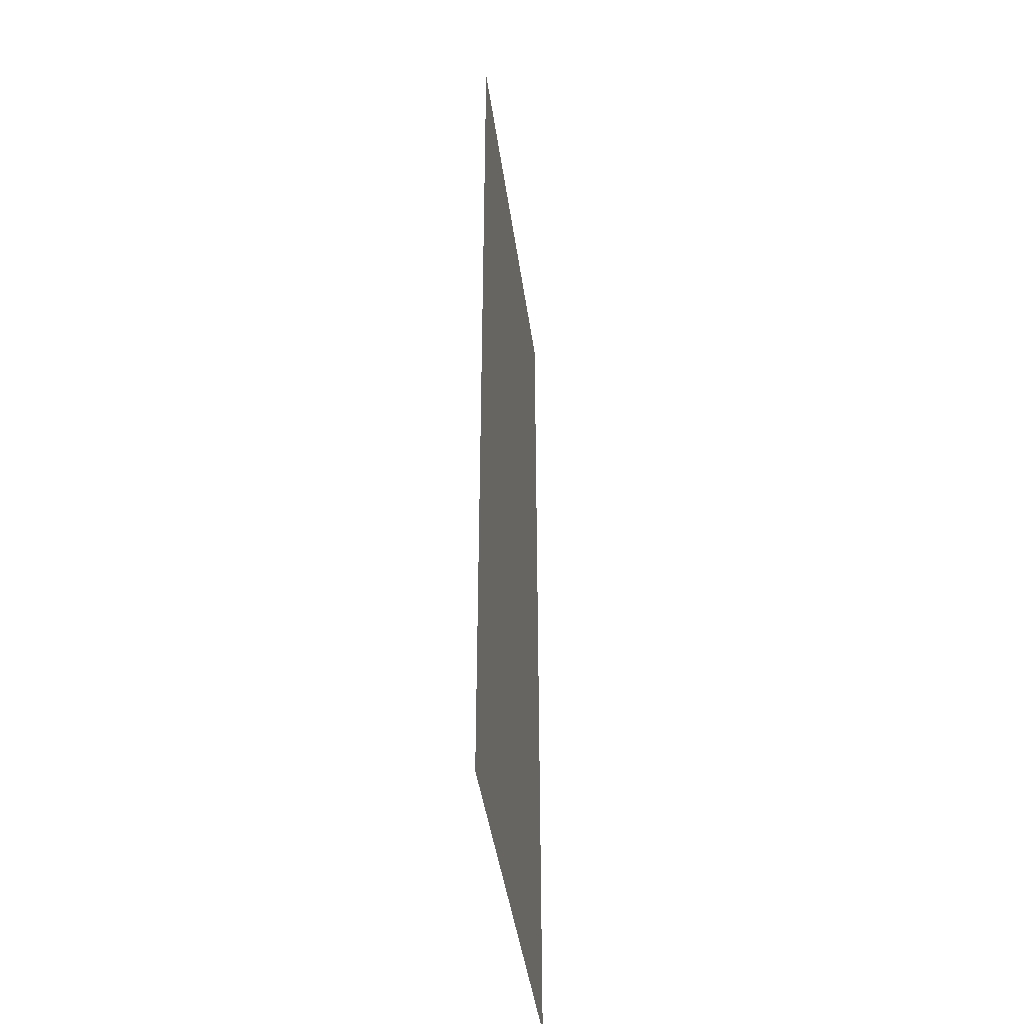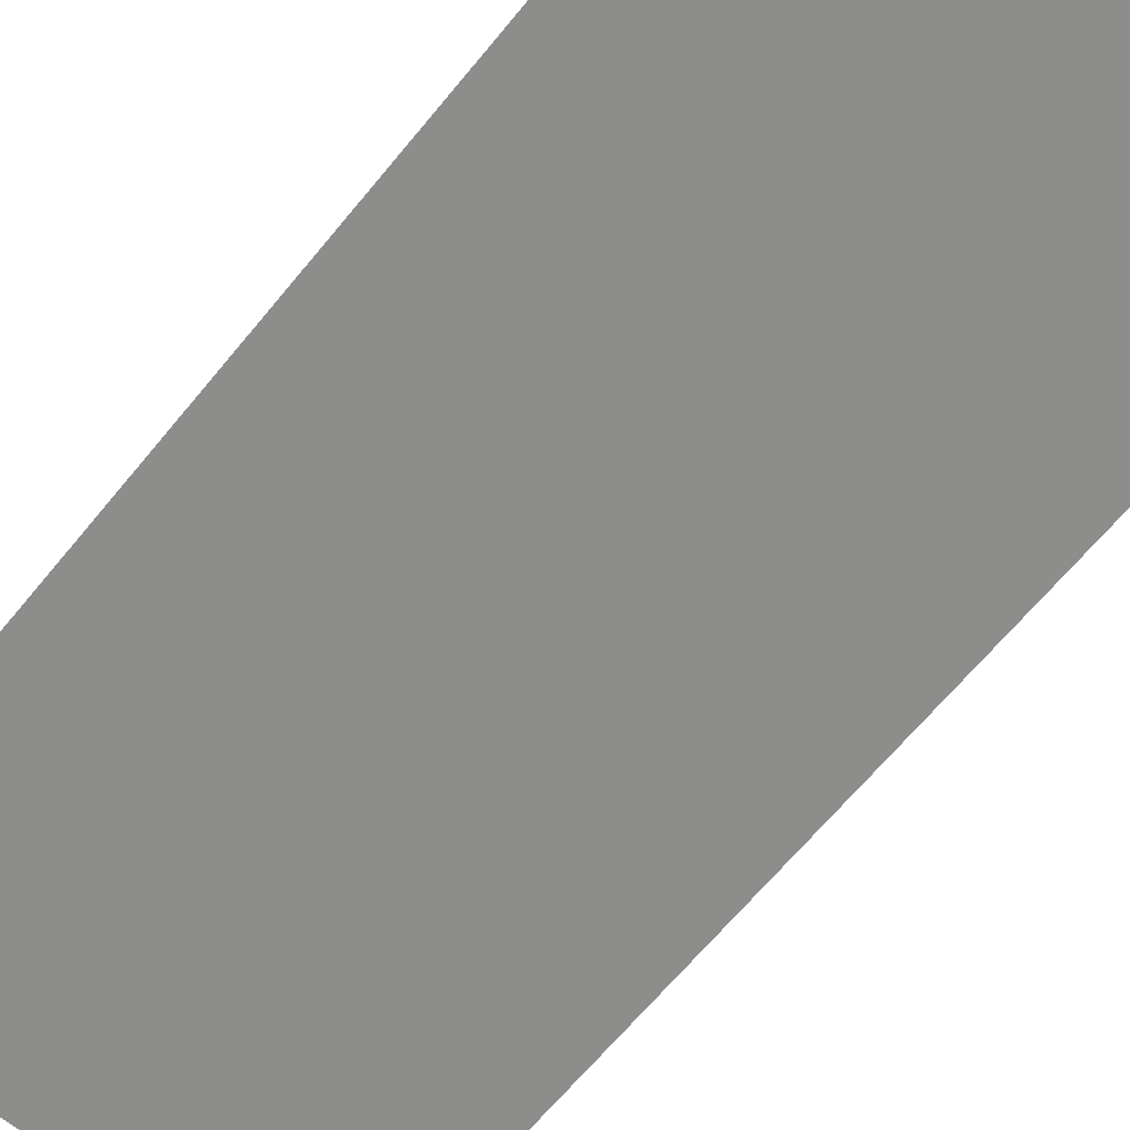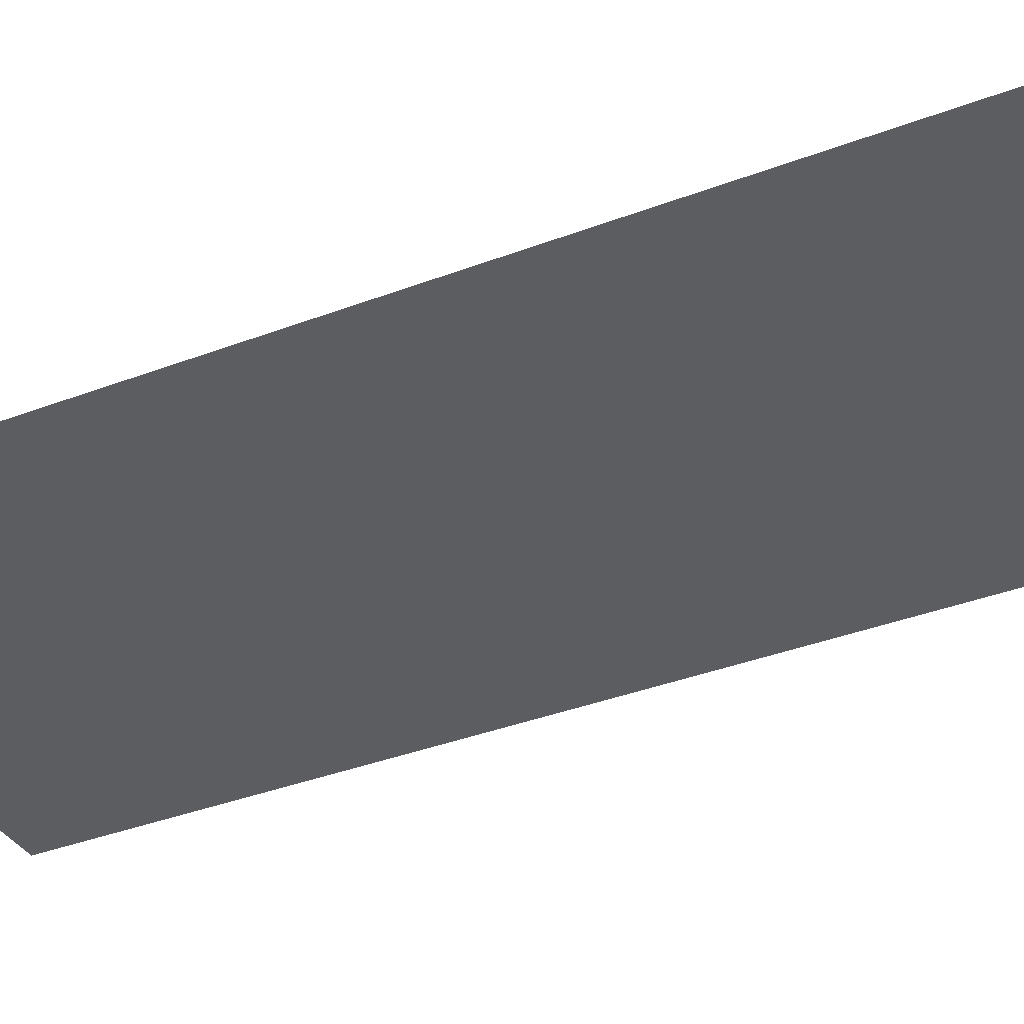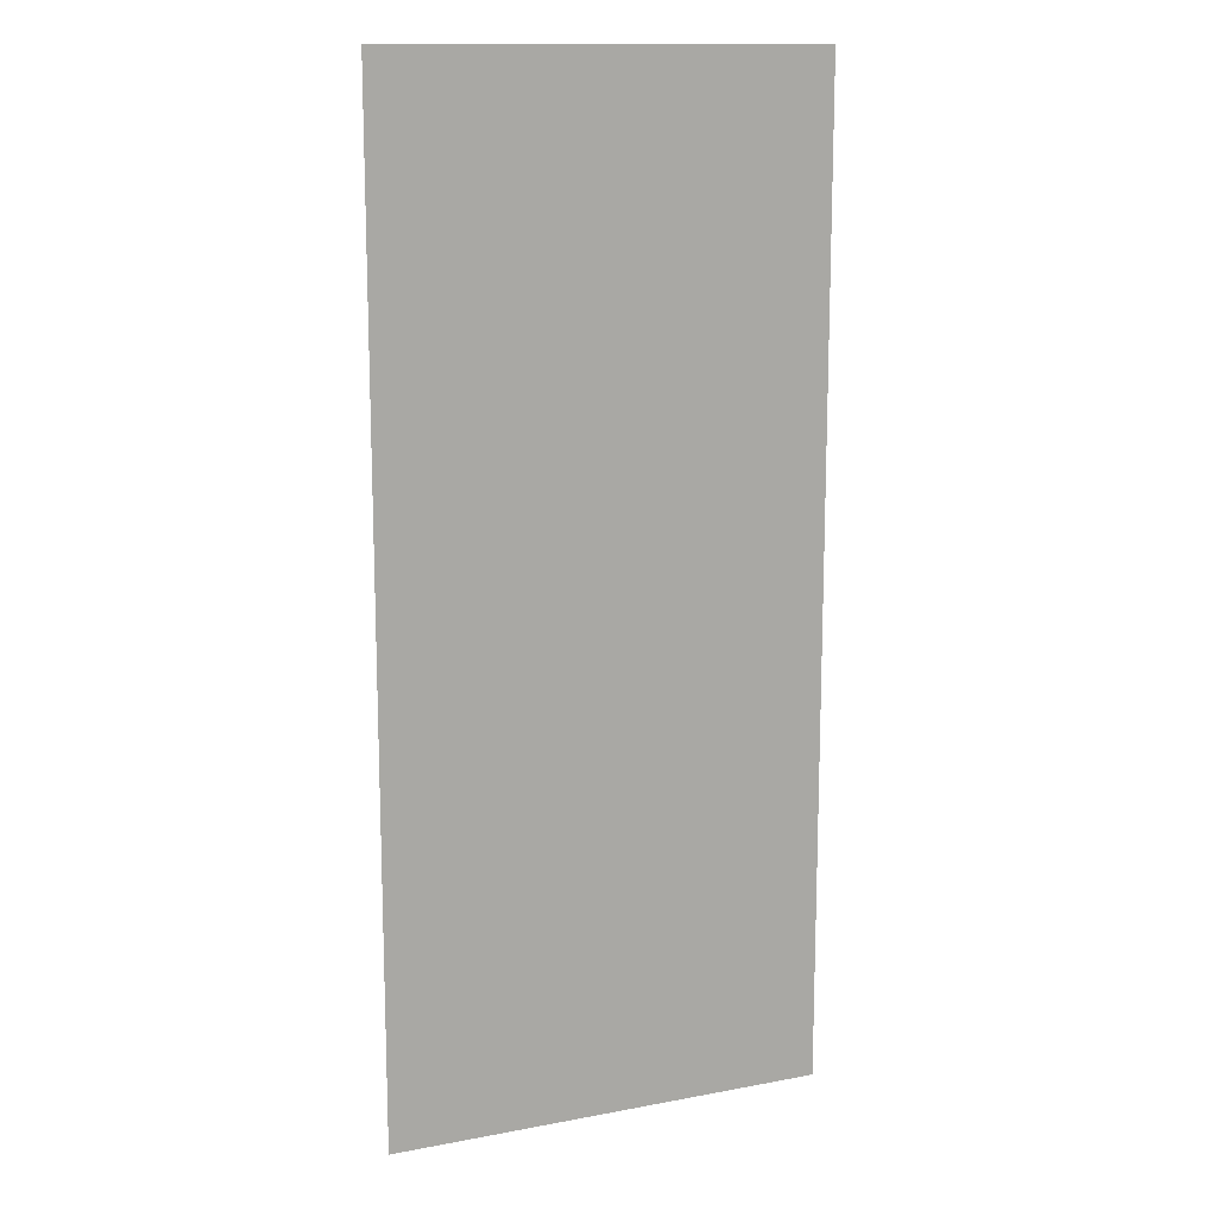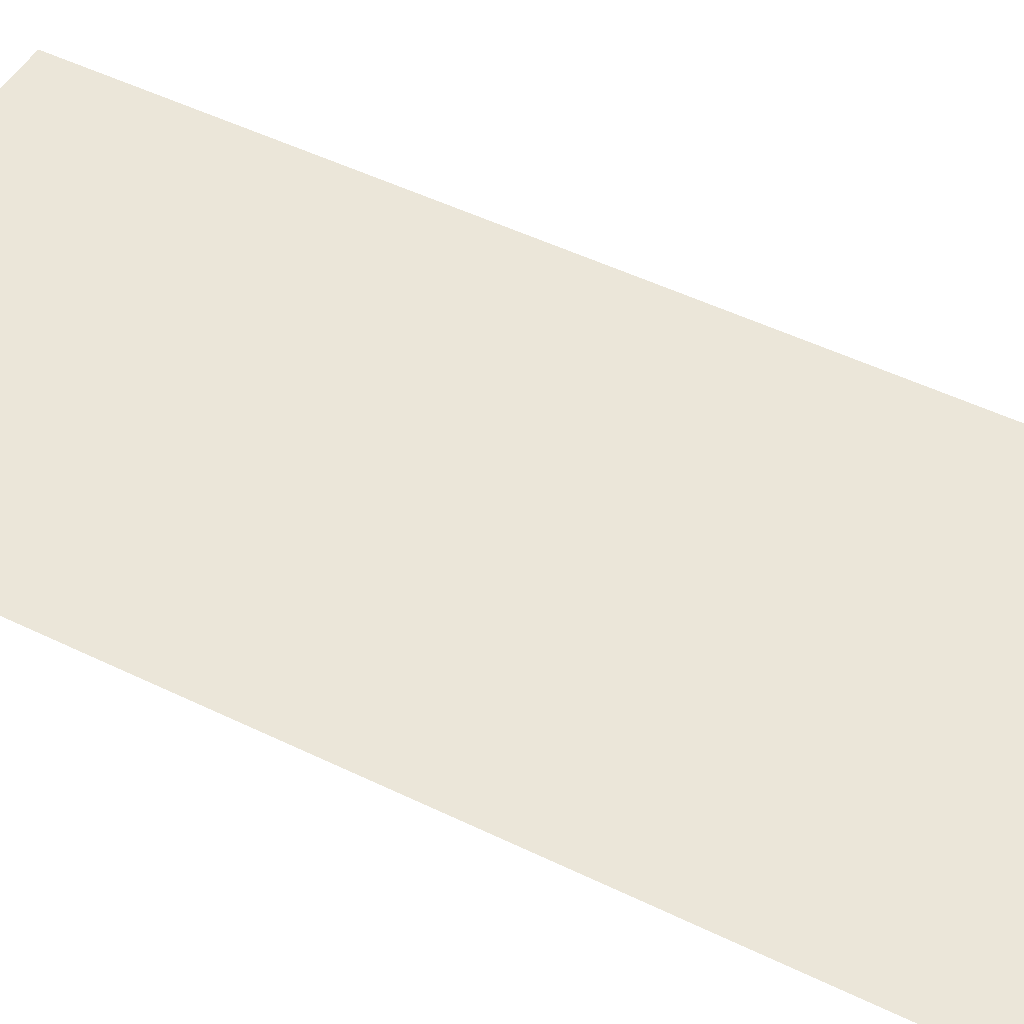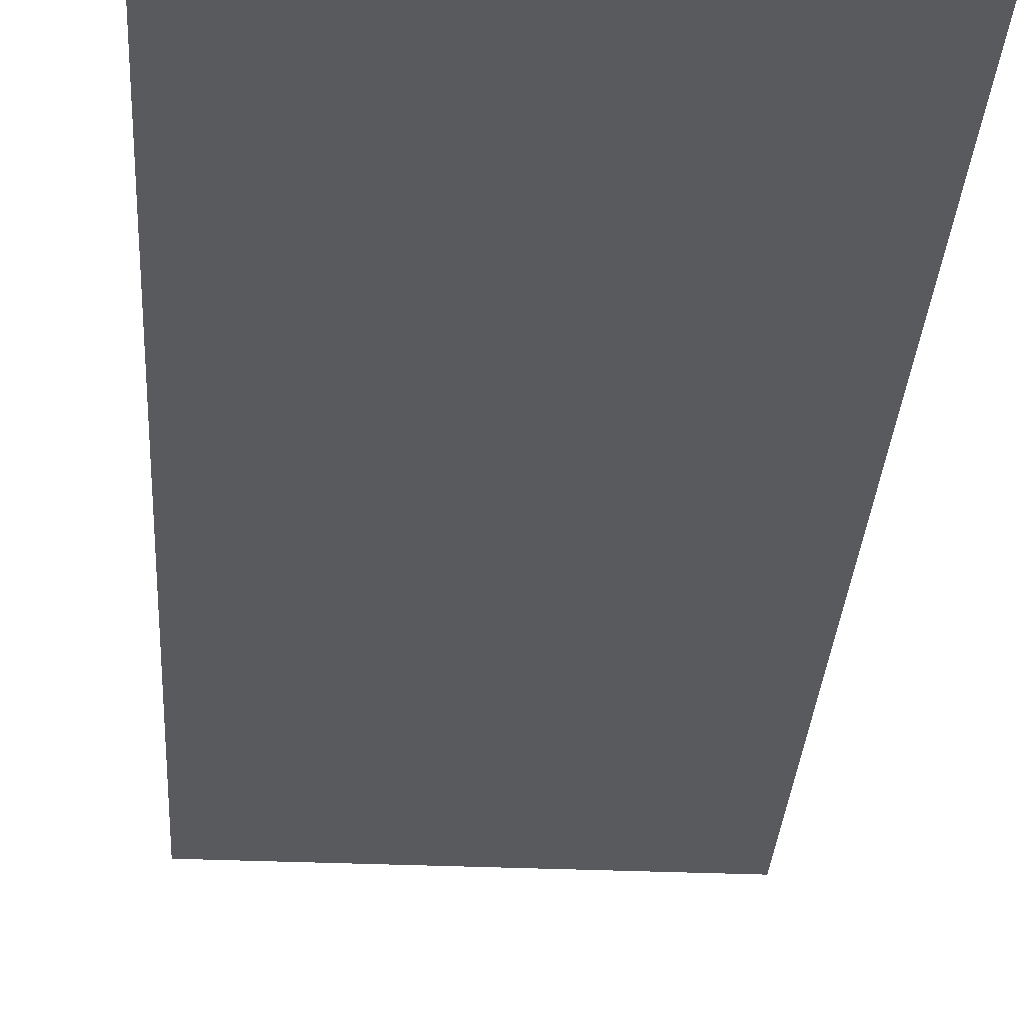
<metadata>
{"format":"obj","ext":"obj","renderer":"f3d","projection":"perspective","resolution":1024,"background":"white","views":[{"elev":-43.3,"azim":97.9,"up":"+Z"},{"elev":-64.5,"azim":140.9,"up":"+Y"},{"elev":-35.6,"azim":-63.0,"up":"+Y"},{"elev":13.7,"azim":157.1,"up":"+Z"},{"elev":48.4,"azim":-61.3,"up":"+Y"},{"elev":-31.8,"azim":-3.5,"up":"+Y"}]}
</metadata>
<code>
v 0.3413 -0.0125 0.1905
v 0.325 -0.0125 0.1662
v 0.325 -0.0125 0.1088
v 0.3413 -0.0125 0.08445
v 0.3413 -0.0125 0.1905
v 0.3413 -0.0125 0.08445
v 0.353 -0.0125 0.0766
v 0.353 -0.0125 0.1984
v 0.325 -0.0125 0.1662
v 0.3193 -0.0125 0.1375
v 0.325 -0.0125 0.1088
v 0.2981 -0.0125 -0.1184
v 0.2943 -0.0125 -0.1375
v 0.2981 -0.0125 -0.1566
v 0.309 -0.0125 -0.1729
v 0.309 -0.0125 -0.1021
v 0.2981 -0.0125 -0.1184
v 0.2981 -0.0125 -0.1566
v 0.3252 -0.0125 -0.1837
v 0.3252 -0.0125 -0.0913
v 0.309 -0.0125 -0.1021
v 0.309 -0.0125 -0.1729
v 0.353 -0.0125 -0.1858
v 0.353 -0.0125 -0.08923
v 0.3443 -0.0125 -0.0875
v 0.3443 -0.0125 -0.1875
v 0.3443 -0.0125 -0.1875
v 0.3443 -0.0125 -0.0875
v 0.3252 -0.0125 -0.0913
v 0.3252 -0.0125 -0.1837
v 0.3413 -0.0125 0.1905
v 0.3513 -0.0125 0.2414
v 0.3148 -0.0125 0.217
v 0.325 -0.0125 0.1662
v 0.3413 -0.0125 0.1905
v 0.353 -0.0125 0.1984
v 0.353 -0.0125 0.2418
v 0.3513 -0.0125 0.2414
v 0.325 -0.0125 0.1662
v 0.3148 -0.0125 0.217
v 0.2904 -0.0125 0.1805
v 0.3193 -0.0125 0.1375
v 0.3193 -0.0125 0.1375
v 0.2904 -0.0125 0.1805
v 0.2818 -0.0125 0.1375
v 0.325 -0.0125 0.1088
v 0.325 -0.0125 0.1088
v 0.2818 -0.0125 0.1375
v 0.2904 -0.0125 0.09445
v 0.3413 -0.0125 0.08445
v 0.3413 -0.0125 0.08445
v 0.2904 -0.0125 0.09445
v 0.3148 -0.0125 0.05795
v 0.353 -0.0125 0.0766
v 0.353 -0.0125 0.0766
v 0.3148 -0.0125 0.05795
v 0.3513 -0.0125 0.03355
v 0.353 -0.0125 0.0332
v 0.3443 -0.0125 -0.0875
v 0.3443 -0.0125 -0.05625
v 0.3132 -0.0125 -0.06243
v 0.3252 -0.0125 -0.0913
v 0.353 -0.0125 -0.08923
v 0.353 -0.0125 -0.05799
v 0.3443 -0.0125 -0.05625
v 0.3443 -0.0125 -0.0875
v 0.3252 -0.0125 -0.0913
v 0.3132 -0.0125 -0.06243
v 0.2869 -0.0125 -0.08005
v 0.309 -0.0125 -0.1021
v 0.309 -0.0125 -0.1021
v 0.2869 -0.0125 -0.08005
v 0.2693 -0.0125 -0.1064
v 0.2981 -0.0125 -0.1184
v 0.2981 -0.0125 -0.1184
v 0.2693 -0.0125 -0.1064
v 0.2631 -0.0125 -0.1375
v 0.2943 -0.0125 -0.1375
v 0.2943 -0.0125 -0.1375
v 0.2631 -0.0125 -0.1375
v 0.2693 -0.0125 -0.1686
v 0.2981 -0.0125 -0.1566
v 0.2981 -0.0125 -0.1566
v 0.2693 -0.0125 -0.1686
v 0.2869 -0.0125 -0.195
v 0.309 -0.0125 -0.1729
v 0.309 -0.0125 -0.1729
v 0.2869 -0.0125 -0.195
v 0.3132 -0.0125 -0.2126
v 0.3252 -0.0125 -0.1837
v 0.3252 -0.0125 -0.1837
v 0.3132 -0.0125 -0.2126
v 0.3443 -0.0125 -0.2188
v 0.3443 -0.0125 -0.1875
v 0.3443 -0.0125 -0.1875
v 0.3443 -0.0125 -0.2188
v 0.353 -0.0125 -0.217
v 0.353 -0.0125 -0.1858
v 0.2443 -0.0125 0.275
v 0.3148 -0.0125 0.217
v 0.3513 -0.0125 0.2414
v 0.353 -0.0125 0.275
v 0.2443 -0.0125 0.275
v 0.2904 -0.0125 0.1805
v 0.3148 -0.0125 0.217
v 0.2443 -0.0125 0.275
v 0.2818 -0.0125 0.1375
v 0.2904 -0.0125 0.1805
v 0.353 -0.0125 0.275
v 0.3513 -0.0125 0.2414
v 0.353 -0.0125 0.2418
v 0.2904 -0.0125 0.09445
v 0.2443 -0.0125 0
v 0.3148 -0.0125 0.05795
v 0.3148 -0.0125 0.05795
v 0.2443 -0.0125 0
v 0.3513 -0.0125 0.03355
v 0.353 -0.0125 0.0332
v 0.3513 -0.0125 0.03355
v 0.2443 -0.0125 0
v 0.353 -0.0125 0
v 0.2443 -0.0125 0
v 0.2904 -0.0125 0.09445
v 0.2818 -0.0125 0.1375
v 0.2443 -0.0125 0.275
v 0.2443 -0.0125 -0.0375
v 0.3132 -0.0125 -0.06243
v 0.3443 -0.0125 -0.05625
v 0.353 -0.0125 -0.0375
v 0.2443 -0.0125 -0.0375
v 0.2869 -0.0125 -0.08005
v 0.3132 -0.0125 -0.06243
v 0.2443 -0.0125 -0.0375
v 0.2693 -0.0125 -0.1064
v 0.2869 -0.0125 -0.08005
v 0.2443 -0.0125 -0.0375
v 0.2631 -0.0125 -0.1375
v 0.2693 -0.0125 -0.1064
v 0.2443 -0.0125 -0.0375
v 0.2443 -0.0125 -0.275
v 0.2631 -0.0125 -0.1375
v 0.353 -0.0125 -0.0375
v 0.3443 -0.0125 -0.05625
v 0.353 -0.0125 -0.05799
v 0.2631 -0.0125 -0.1375
v 0.2443 -0.0125 -0.275
v 0.2693 -0.0125 -0.1686
v 0.2693 -0.0125 -0.1686
v 0.2443 -0.0125 -0.275
v 0.2869 -0.0125 -0.195
v 0.2869 -0.0125 -0.195
v 0.2443 -0.0125 -0.275
v 0.3132 -0.0125 -0.2126
v 0.2443 -0.0125 -0.275
v 0.3443 -0.0125 -0.2188
v 0.3132 -0.0125 -0.2126
v 0.2443 -0.0125 -0.275
v 0.353 -0.0125 -0.275
v 0.353 -0.0125 -0.217
v 0.3443 -0.0125 -0.2188
v 0.2068 -0.0125 0.3125
v 0.2443 -0.0125 0.275
v 0.353 -0.0125 0.275
v 0.353 -0.0125 0.3125
v 0.2068 -0.0125 0.3125
v 0.2443 -0.0125 0
v 0.2443 -0.0125 0.275
v 0.2068 -0.0125 0.3125
v 0.2068 -0.0125 -0.3125
v 0.2443 -0.0125 -0.275
v 0.2443 -0.0125 -0.0375
v 0.2443 -0.0125 0
v 0.2068 -0.0125 0.3125
v 0.2443 -0.0125 -0.0375
v 0.2443 -0.0125 0
v 0.2443 -0.0125 -0.0375
v 0.353 -0.0125 -0.0375
v 0.353 -0.0125 0
v 0.2068 -0.0125 -0.3125
v 0.353 -0.0125 -0.3125
v 0.353 -0.0125 -0.275
v 0.2443 -0.0125 -0.275
v -0.00064 -0.0125 0.4
v 0.2068 -0.0125 0.3125
v 0.353 -0.0125 0.3125
v 0.353 -0.0125 0.4
v -0.00064 -0.0125 0.4
v -0.00064 -0.0125 -0.4
v 0.2068 -0.0125 -0.3125
v 0.2068 -0.0125 0.3125
v -0.00064 -0.0125 -0.4
v 0.353 -0.0125 -0.4
v 0.353 -0.0125 -0.3125
v 0.2068 -0.0125 -0.3125
g mesh7212343
f 1 2 3
f 3 4 1
f 5 6 7
f 7 8 5
f 9 10 11
f 12 13 14
f 15 16 17
f 17 18 15
f 19 20 21
f 21 22 19
f 23 24 25
f 25 26 23
f 27 28 29
f 29 30 27
f 31 32 33
f 33 34 31
f 35 36 37
f 37 38 35
f 39 40 41
f 41 42 39
f 43 44 45
f 45 46 43
f 47 48 49
f 49 50 47
f 51 52 53
f 53 54 51
f 55 56 57
f 57 58 55
f 59 60 61
f 61 62 59
f 63 64 65
f 65 66 63
f 67 68 69
f 69 70 67
f 71 72 73
f 73 74 71
f 75 76 77
f 77 78 75
f 79 80 81
f 81 82 79
f 83 84 85
f 85 86 83
f 87 88 89
f 89 90 87
f 91 92 93
f 93 94 91
f 95 96 97
f 97 98 95
f 99 100 101
f 101 102 99
f 103 104 105
f 106 107 108
f 109 110 111
f 112 113 114
f 115 116 117
f 118 119 120
f 120 121 118
f 122 123 124
f 124 125 122
f 126 127 128
f 128 129 126
f 130 131 132
f 133 134 135
f 136 137 138
f 139 140 141
f 142 143 144
f 145 146 147
f 148 149 150
f 151 152 153
f 154 155 156
f 157 158 159
f 159 160 157
f 161 162 163
f 163 164 161
f 165 166 167
f 168 169 170
f 170 171 168
f 172 173 174
f 175 176 177
f 177 178 175
f 179 180 181
f 181 182 179
f 183 184 185
f 185 186 183
f 187 188 189
f 189 190 187
f 191 192 193
f 193 194 191

</code>
